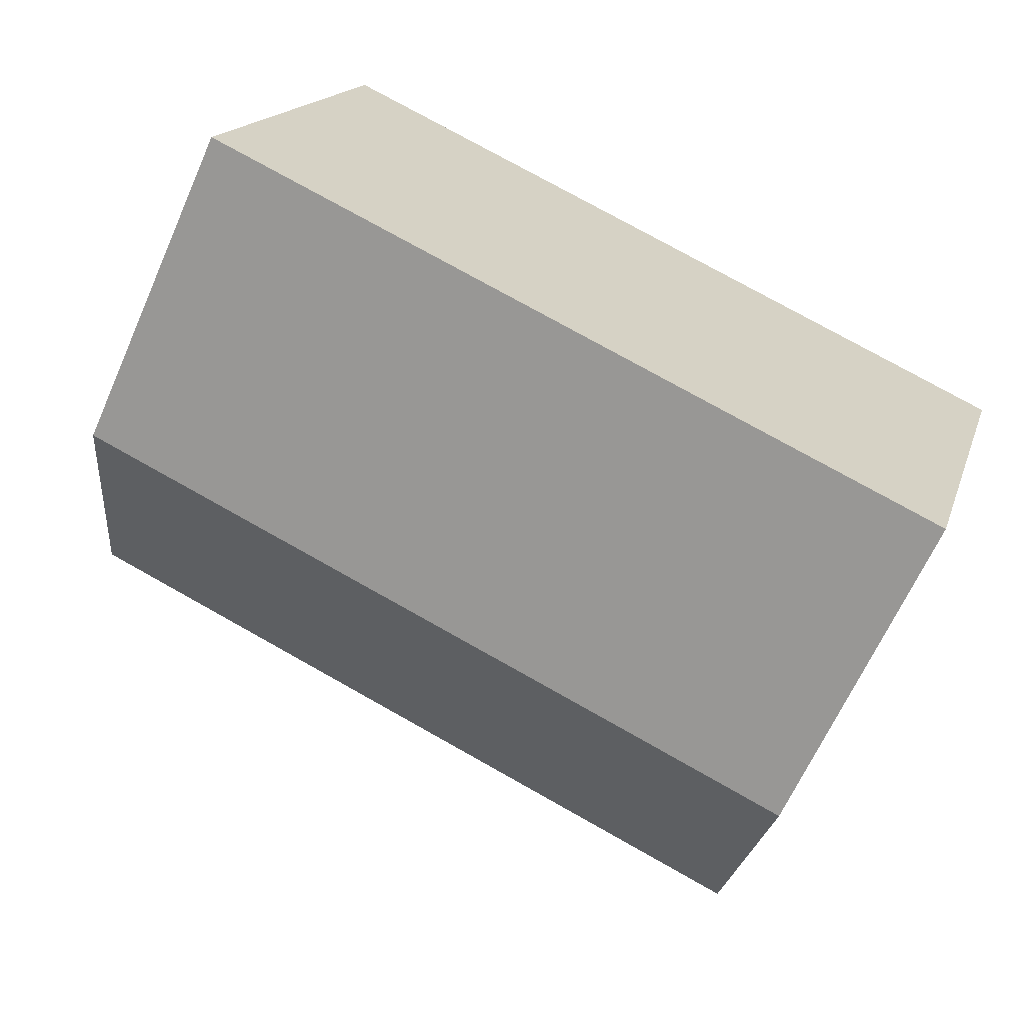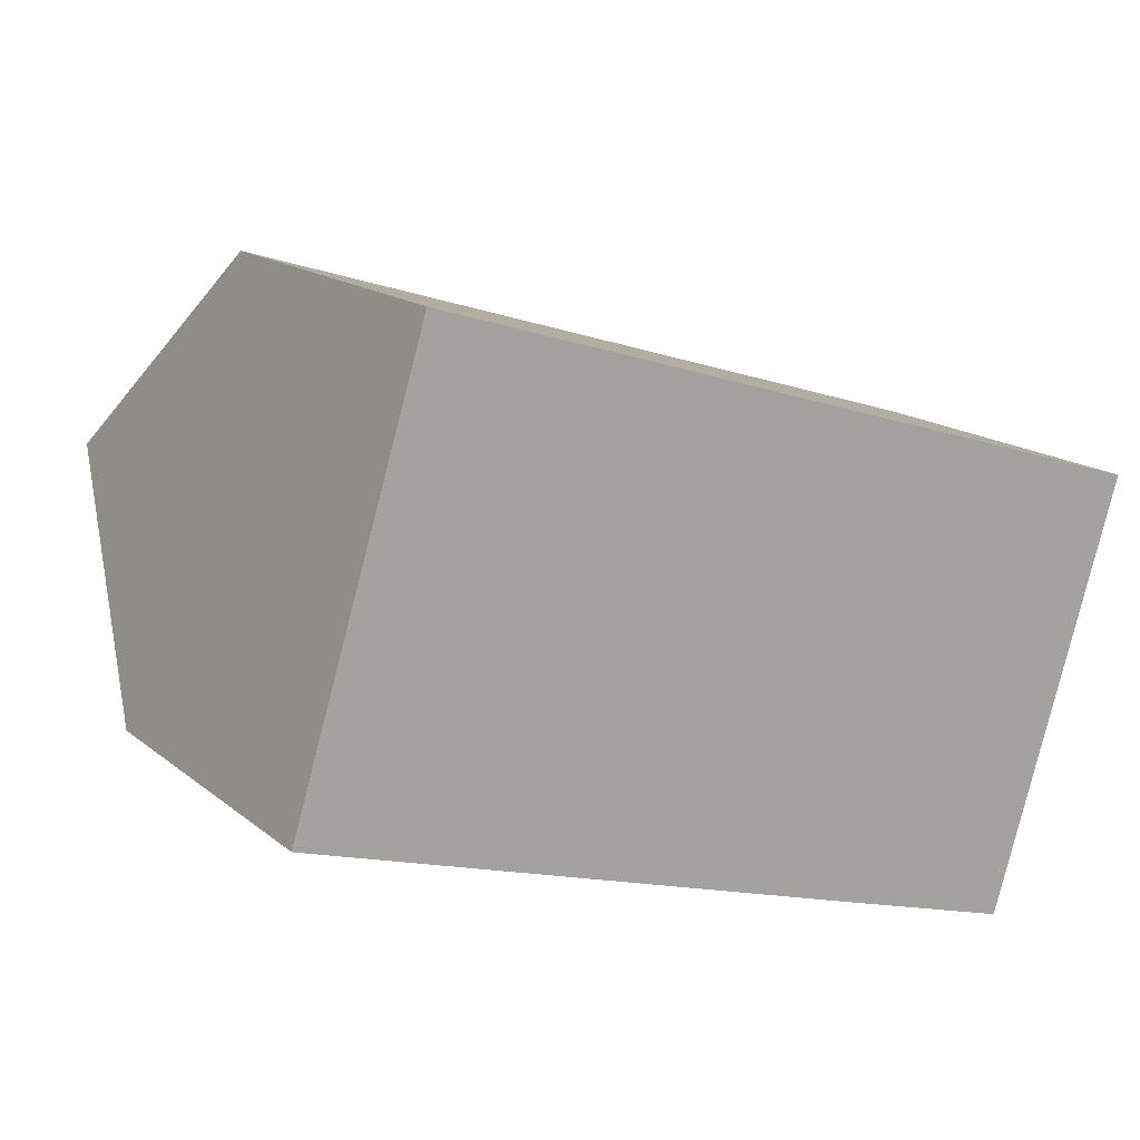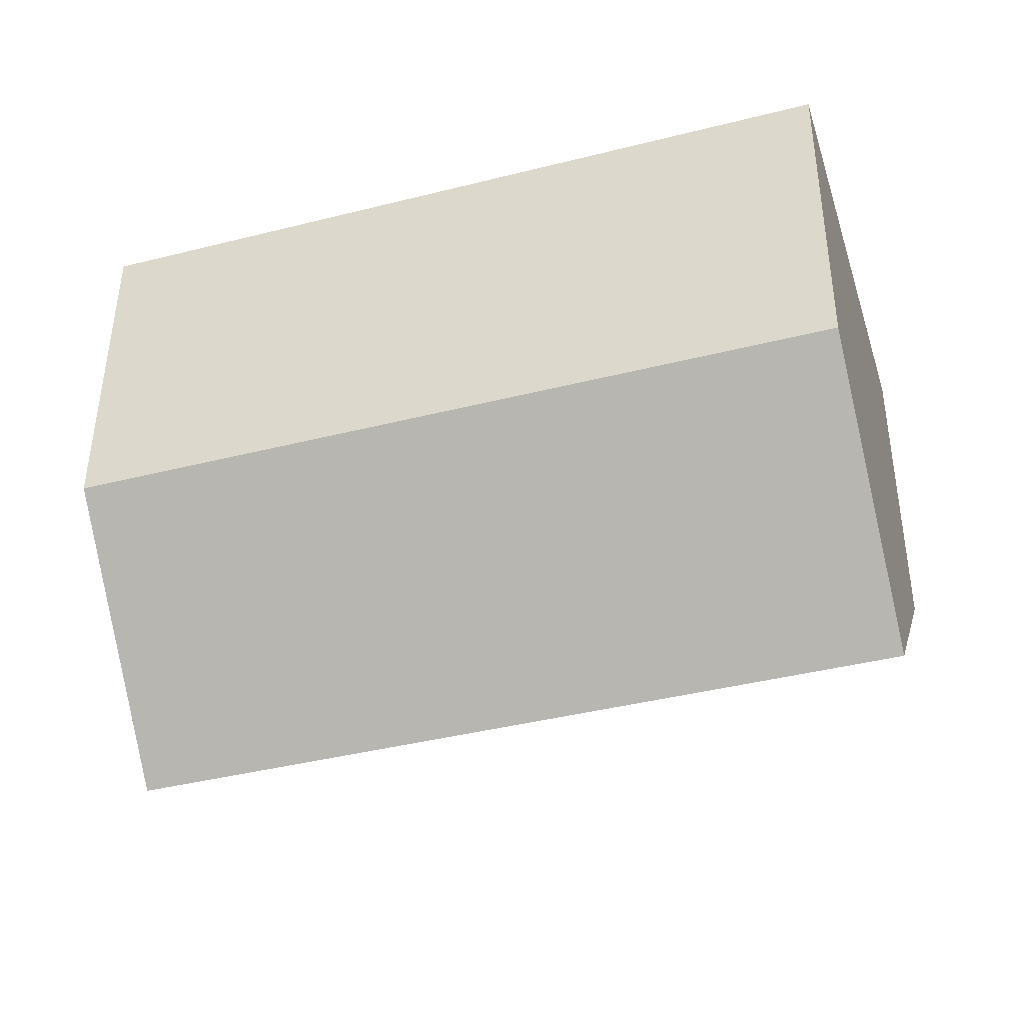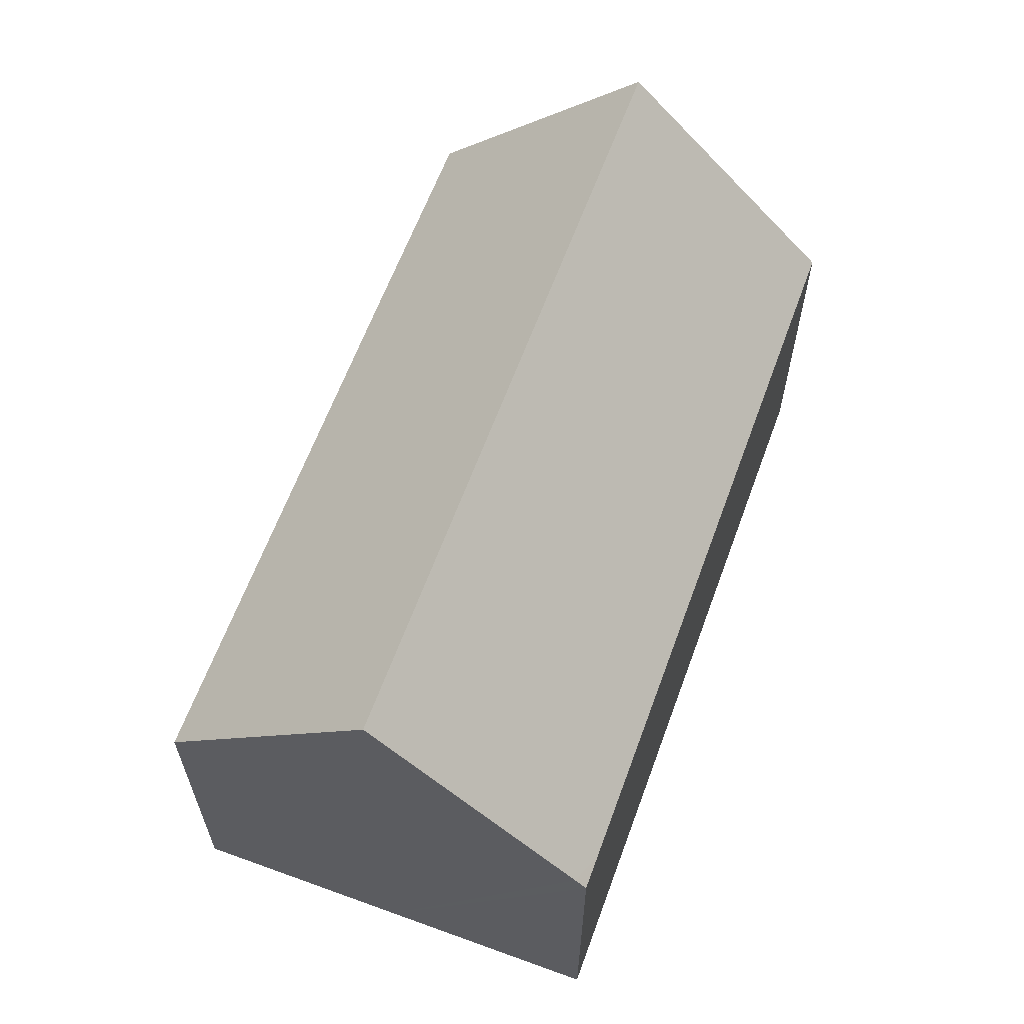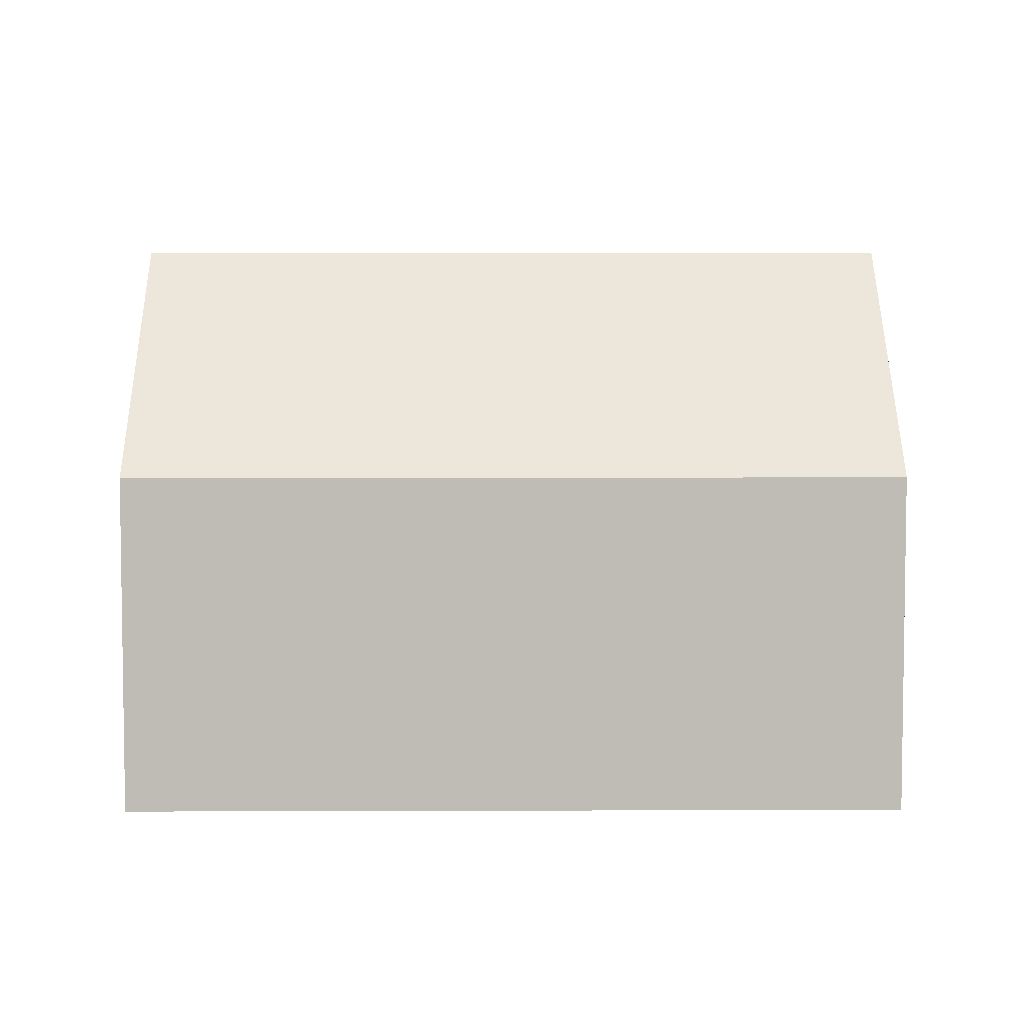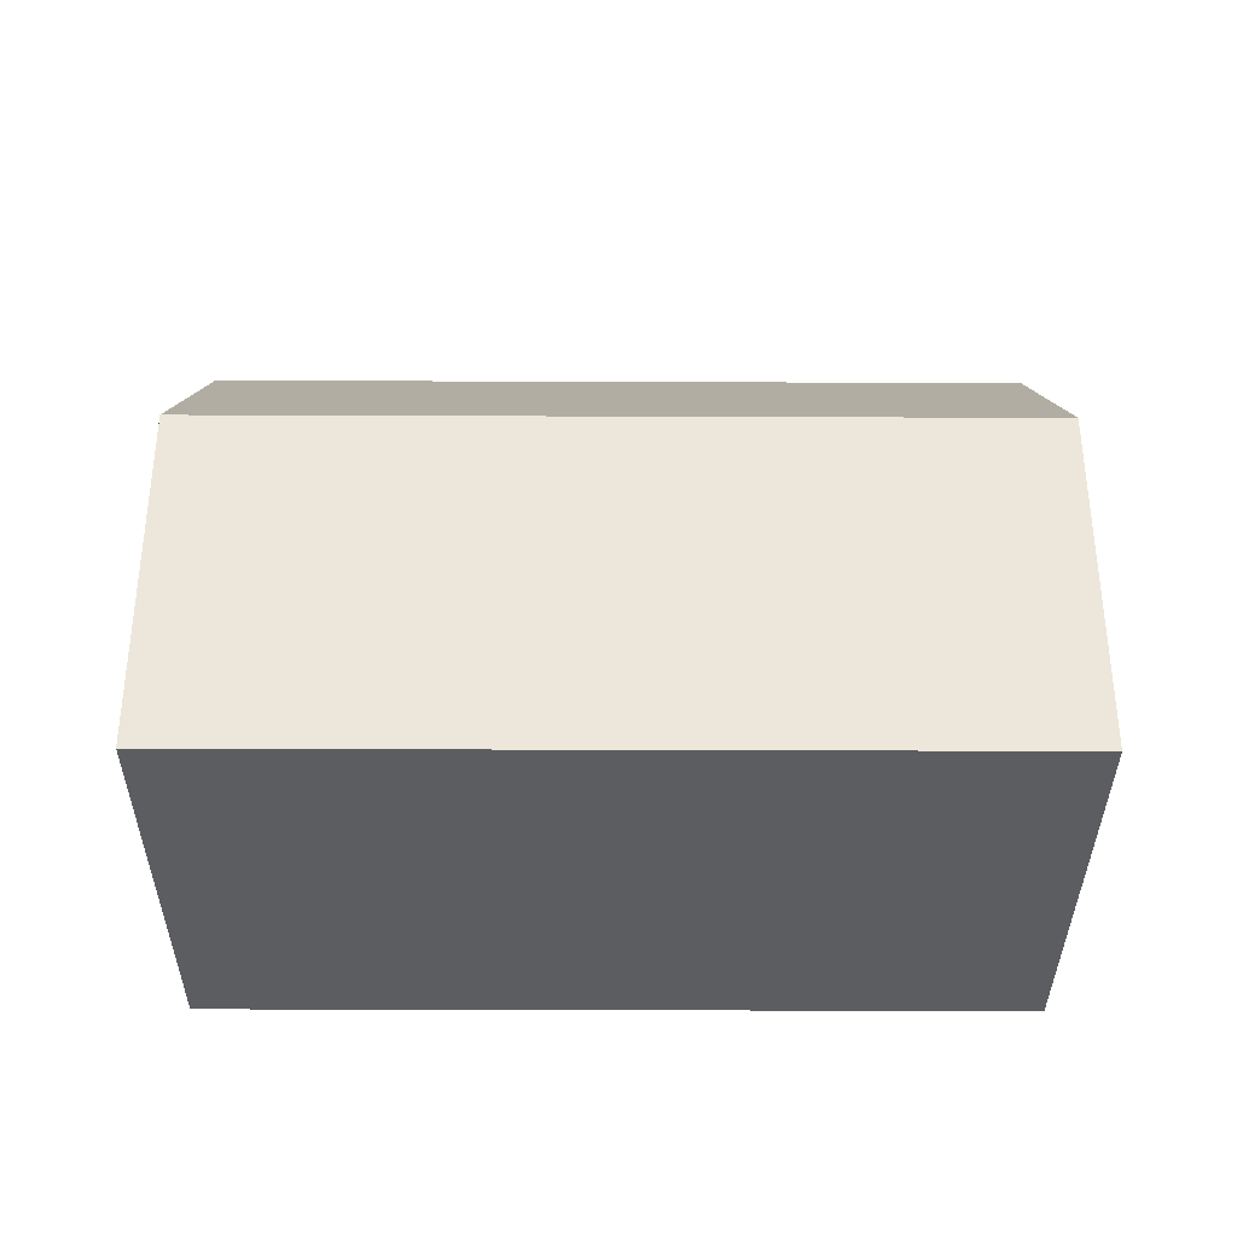
<metadata>
{"format":"obj","ext":"obj","renderer":"f3d","projection":"perspective","resolution":1024,"background":"white","views":[{"elev":-65.4,"azim":-24.0,"up":"+Z"},{"elev":16.0,"azim":-32.3,"up":"+Z"},{"elev":48.5,"azim":-179.7,"up":"+Z"},{"elev":62.7,"azim":-52.7,"up":"+Y"},{"elev":5.2,"azim":16.6,"up":"+Y"},{"elev":-35.4,"azim":16.9,"up":"+Y"}]}
</metadata>
<code>
v  1.532 13.3 4.986
v  20.66 7.928 4.512
v  19.13 13.3 -0.461
v  3.868 7.928 9.712
v  2.98 8.213 9.698
v  3.061 7.928 9.962
v  17.6 7.936 -5.427
v  12.93 7.916 -4.003
v  2.335 7.916 -0.723
v  0 7.916 4.847e-16
v  3.061 -6.1e-16 9.962
v  20.66 -2.763e-16 4.512
v  3.868 -5.947e-16 9.712
v  20.59 8.208 4.252
v  20.59 -2.604e-16 4.252
v  17.6 3.323e-16 -5.427
v  19.13 2.823e-17 -0.461
v  12.93 2.451e-16 -4.003
v  2.335 4.427e-17 -0.723
v  0 0 0
v  1.532 -3.053e-16 4.986
v  2.98 -5.938e-16 9.698
g defaultobject
f 1 2 3
f 2 1 4
f 4 1 5
f 4 5 6
f 7 1 3
f 1 7 8
f 1 8 9
f 1 9 10
f 11 4 6
f 4 11 2
f 2 11 12
f 12 11 13
f 14 7 3
f 7 14 2
f 7 2 12
f 7 12 15
f 7 15 16
f 16 15 17
f 16 8 7
f 8 16 18
f 8 18 9
f 9 18 19
f 9 19 10
f 10 19 20
f 20 1 10
f 1 20 5
f 5 20 21
f 5 21 6
f 6 21 11
f 11 21 22
f 13 15 12
f 15 13 17
f 17 13 11
f 17 11 22
f 17 22 21
f 17 21 16
f 16 21 20
f 16 20 18
f 18 20 19

</code>
